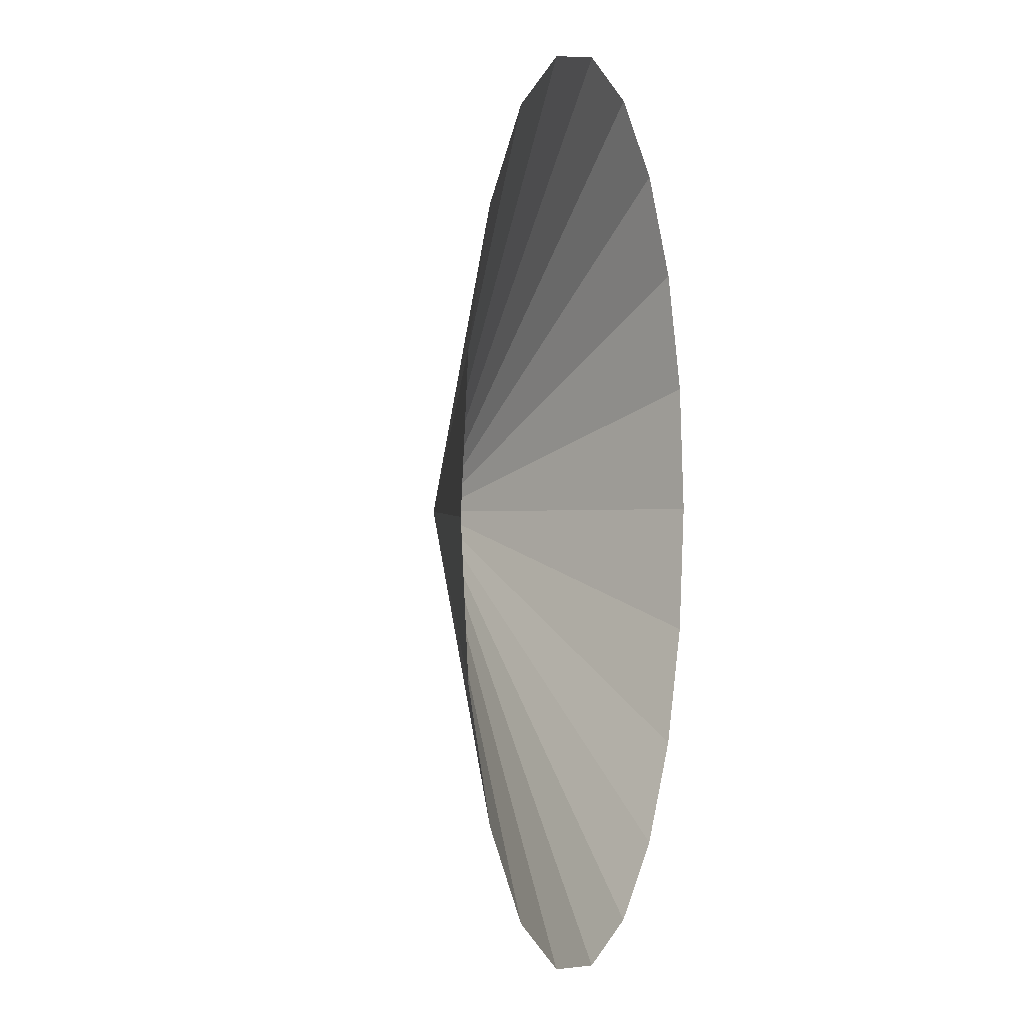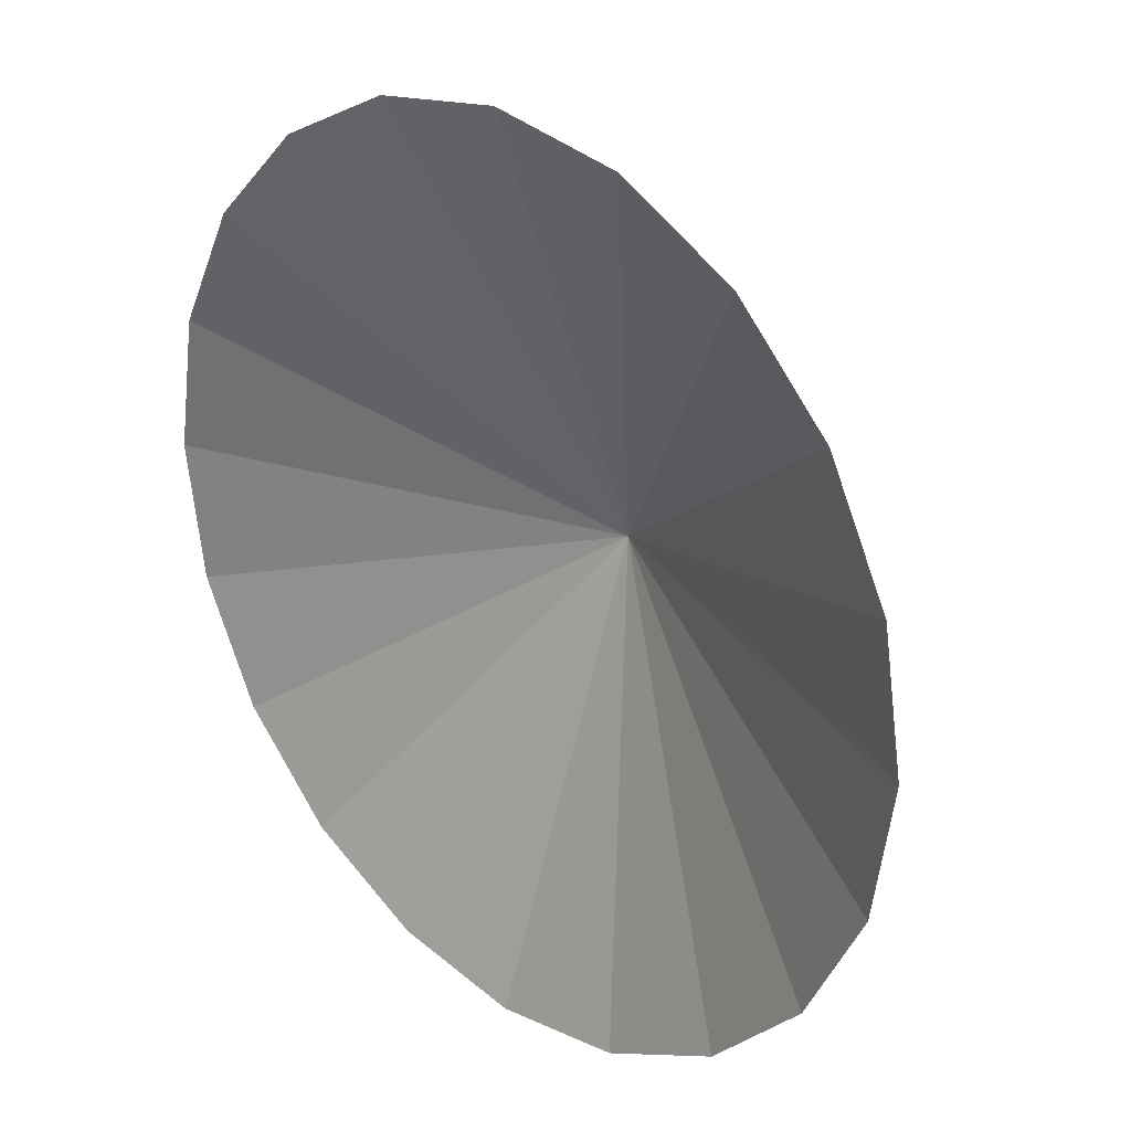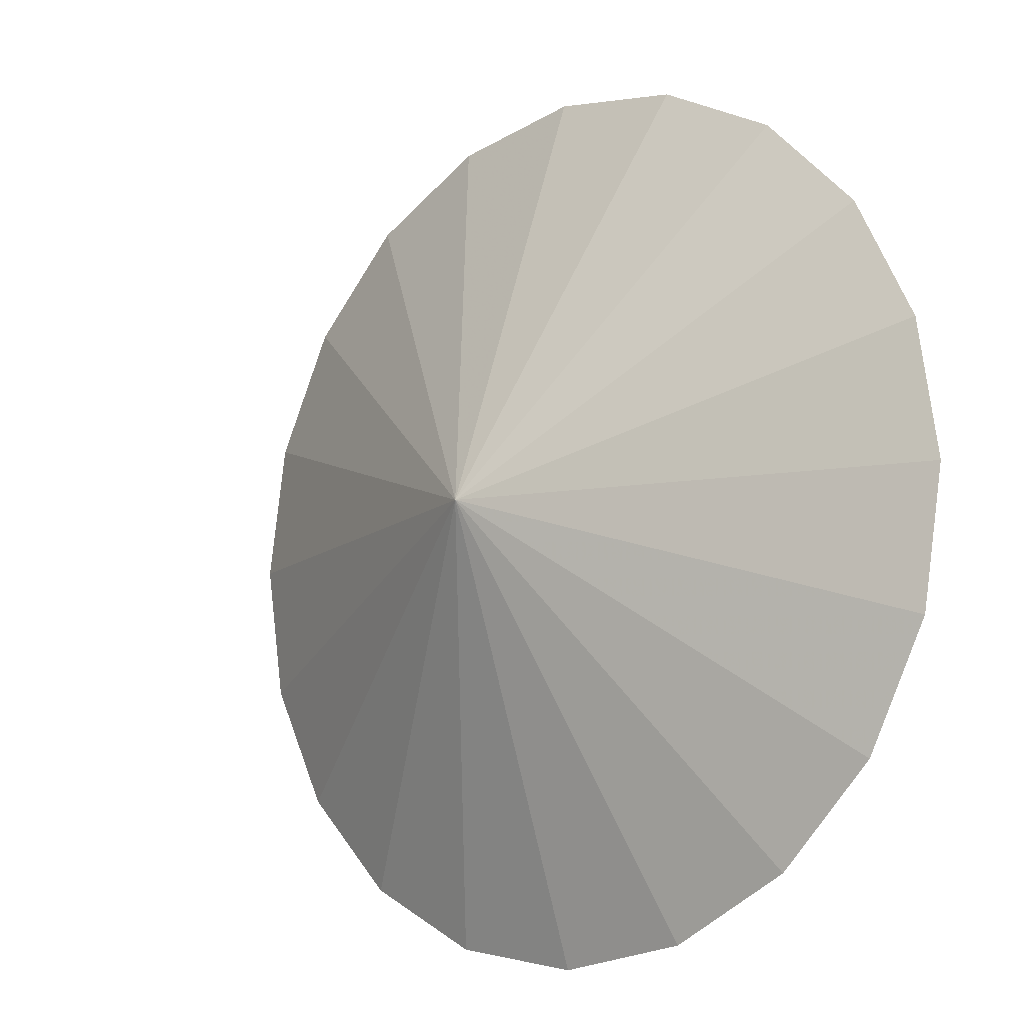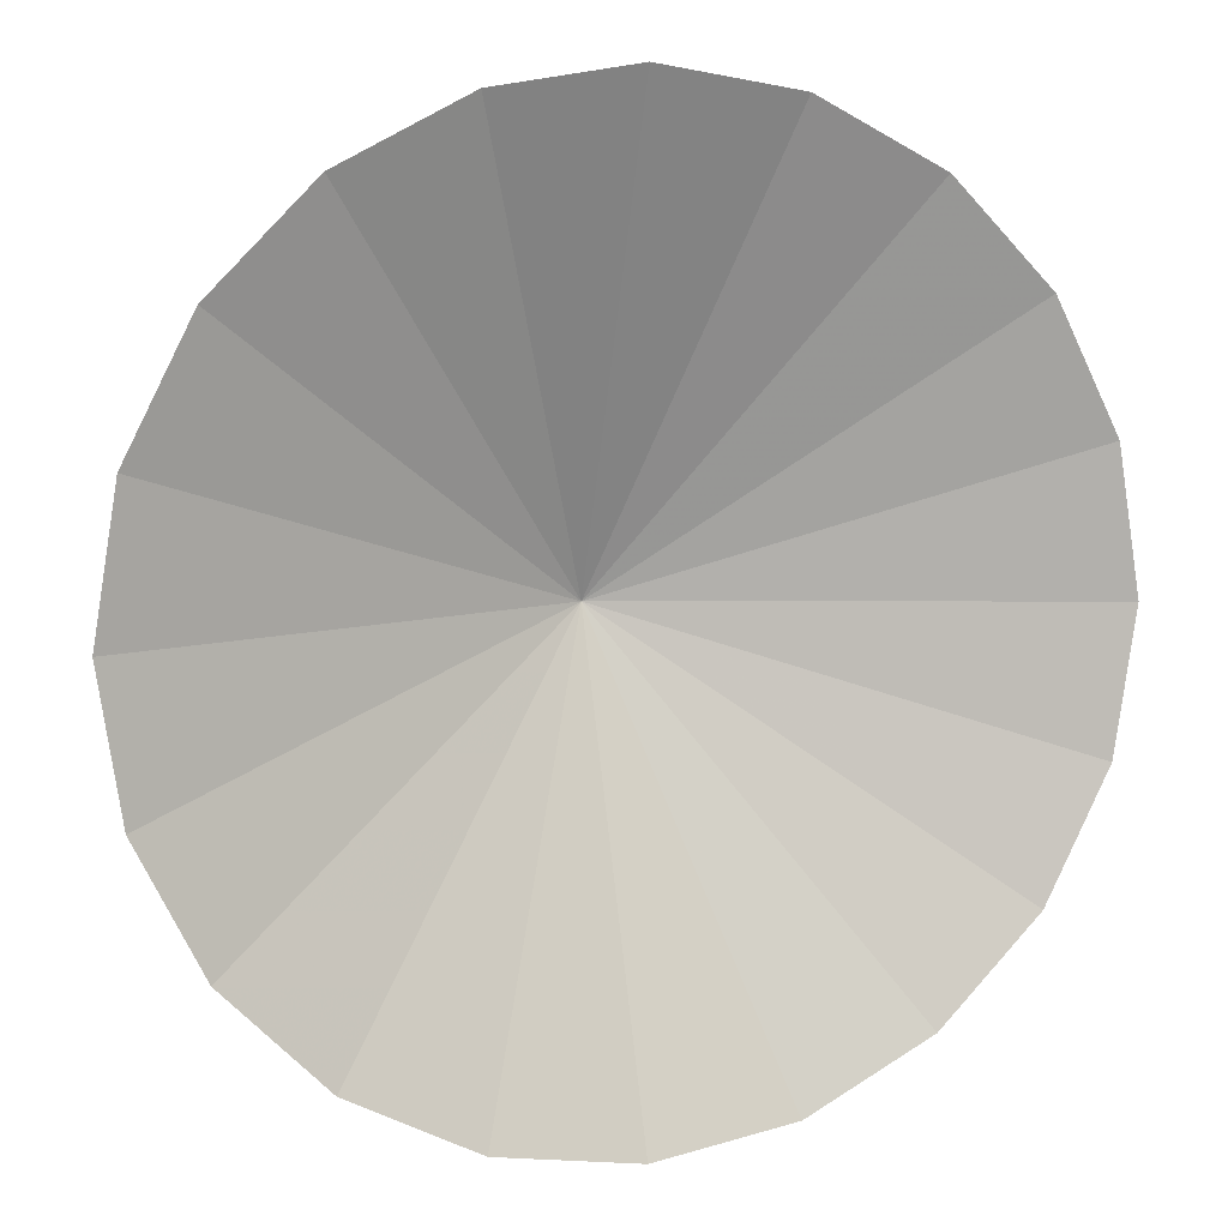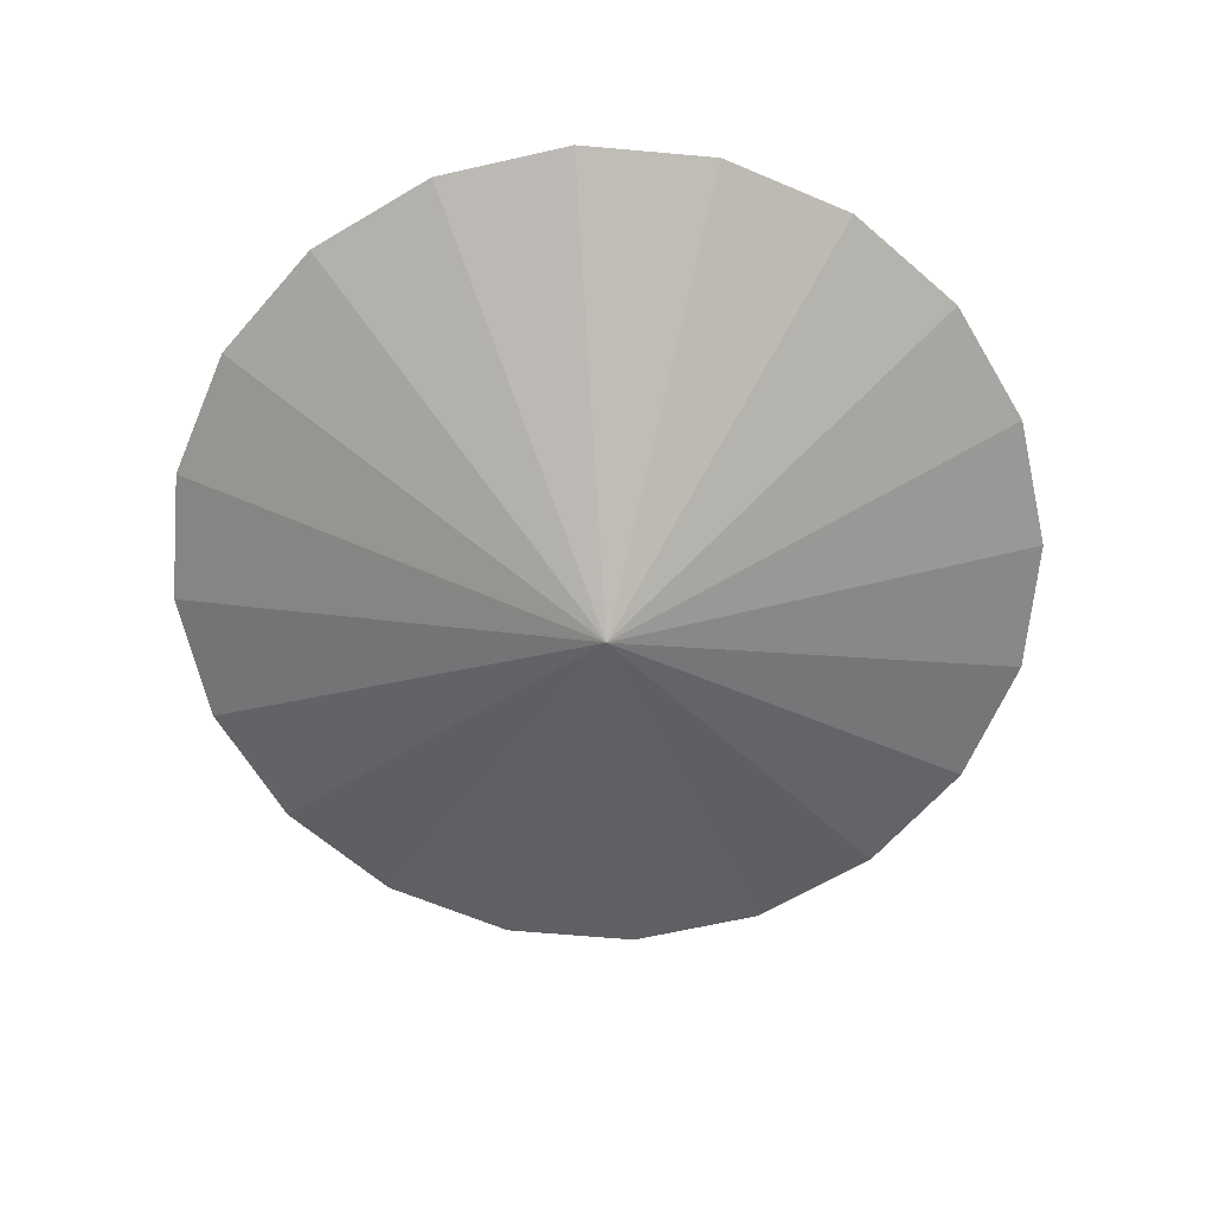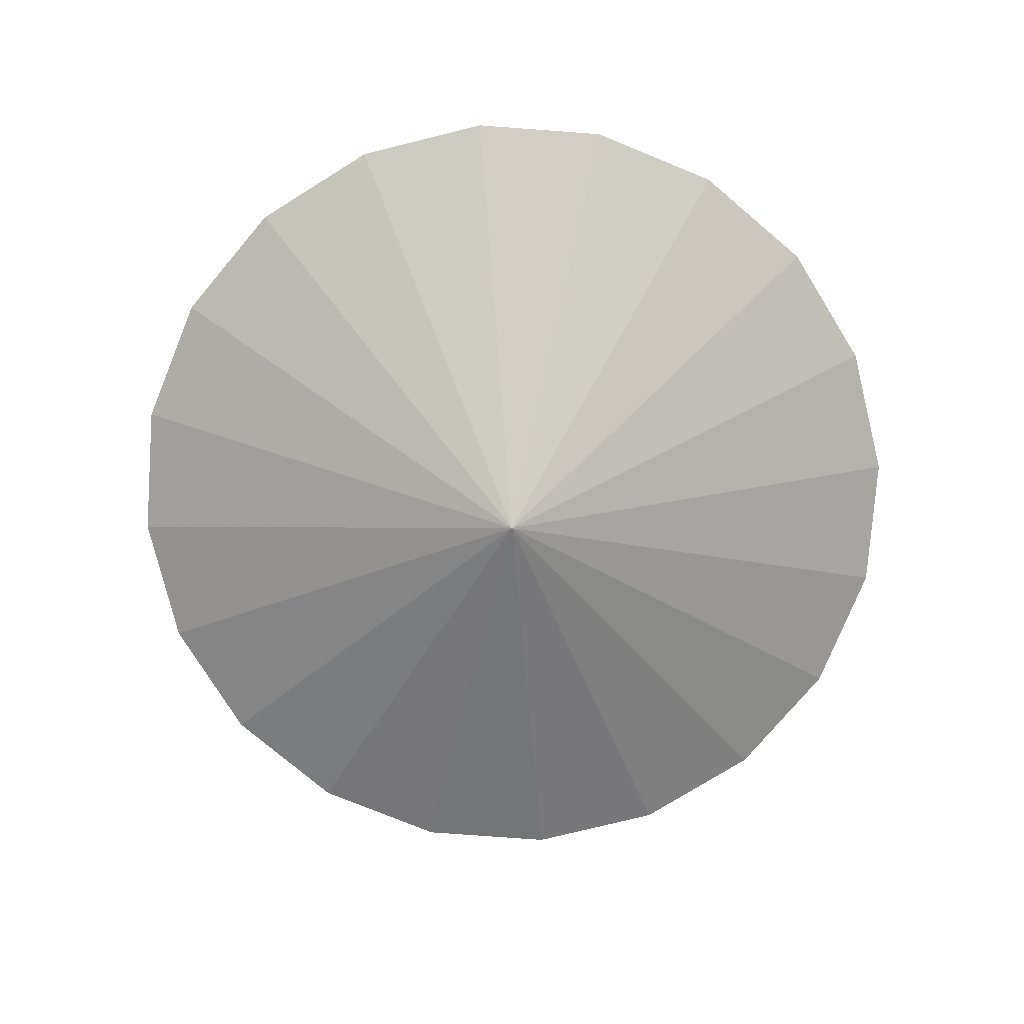
<metadata>
{"format":"obj","ext":"obj","renderer":"f3d","projection":"perspective","resolution":1024,"background":"white","views":[{"elev":0.5,"azim":-74.4,"up":"+Y"},{"elev":27.4,"azim":44.8,"up":"+Y"},{"elev":-11.2,"azim":-137.6,"up":"+Y"},{"elev":8.1,"azim":-20.0,"up":"+Y"},{"elev":-64.6,"azim":111.9,"up":"+Z"},{"elev":-76.9,"azim":-175.2,"up":"+Z"}]}
</metadata>
<code>
g pCylinder1
v 1.186 0.3852 0.2277
v 0 1.341e-16 -0.2277
v 1.009 0.7328 0.2277
v 1.247 1.889e-16 0.2277
v 0.7328 1.009 0.2277
v 1.186 -0.3852 0.2277
v 0.3852 1.186 0.2277
v 1.009 -0.7328 0.2277
v 0 1.247 0.2277
v 0.7328 -1.009 0.2277
v -0.3852 1.186 0.2277
v 0.3852 -1.186 0.2277
v -0.7328 1.009 0.2277
v -3.715e-08 -1.247 0.2277
v -1.009 0.7328 0.2277
v -0.3852 -1.186 0.2277
v -1.186 0.3852 0.2277
v -0.7328 -1.009 0.2277
v -1.247 1.889e-16 0.2277
v -1.009 -0.7328 0.2277
v -1.186 -0.3852 0.2277
g pCylinder1_0
f 3 2 1
f 1 2 4
f 5 2 3
f 4 2 6
f 7 2 5
f 6 2 8
f 9 2 7
f 8 2 10
f 11 2 9
f 10 2 12
f 13 2 11
f 12 2 14
f 15 2 13
f 14 2 16
f 17 2 15
f 16 2 18
f 19 2 17
f 18 2 20
f 21 2 19
f 20 2 21

</code>
